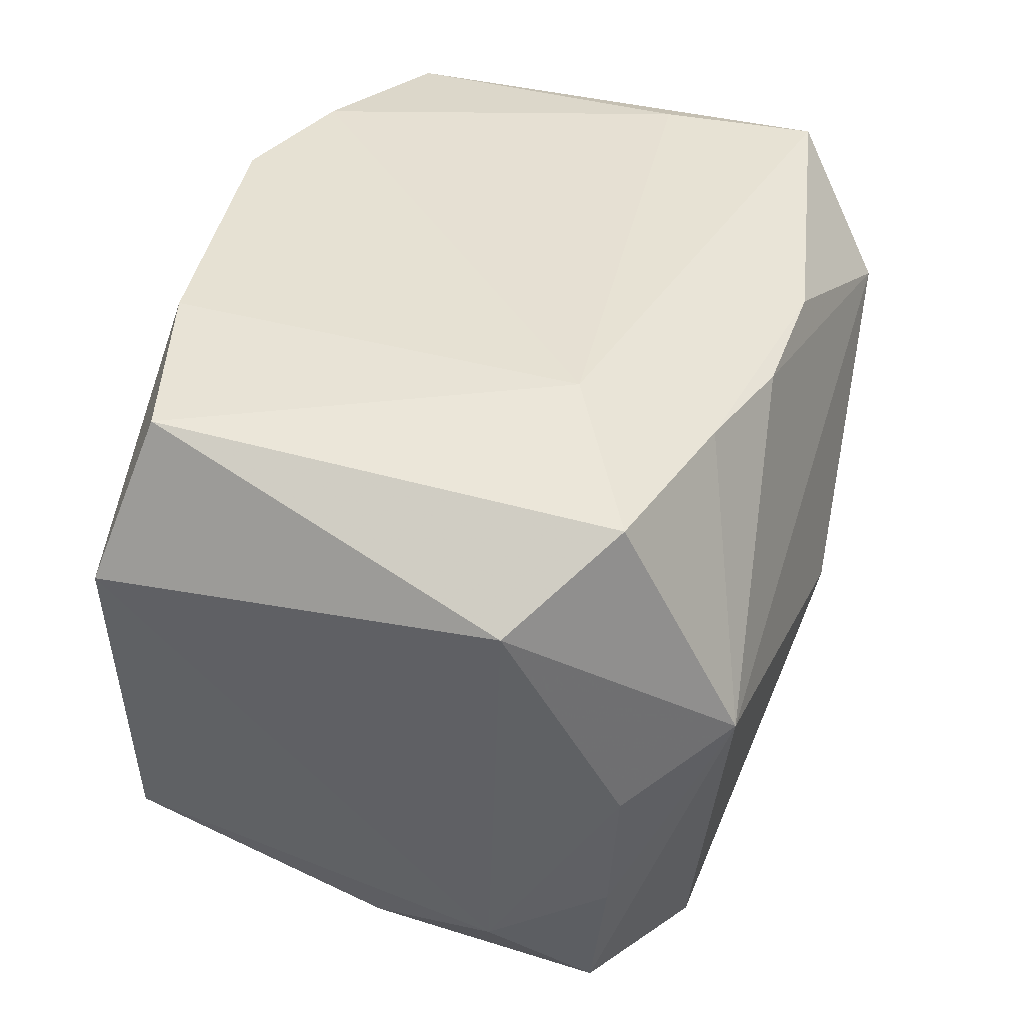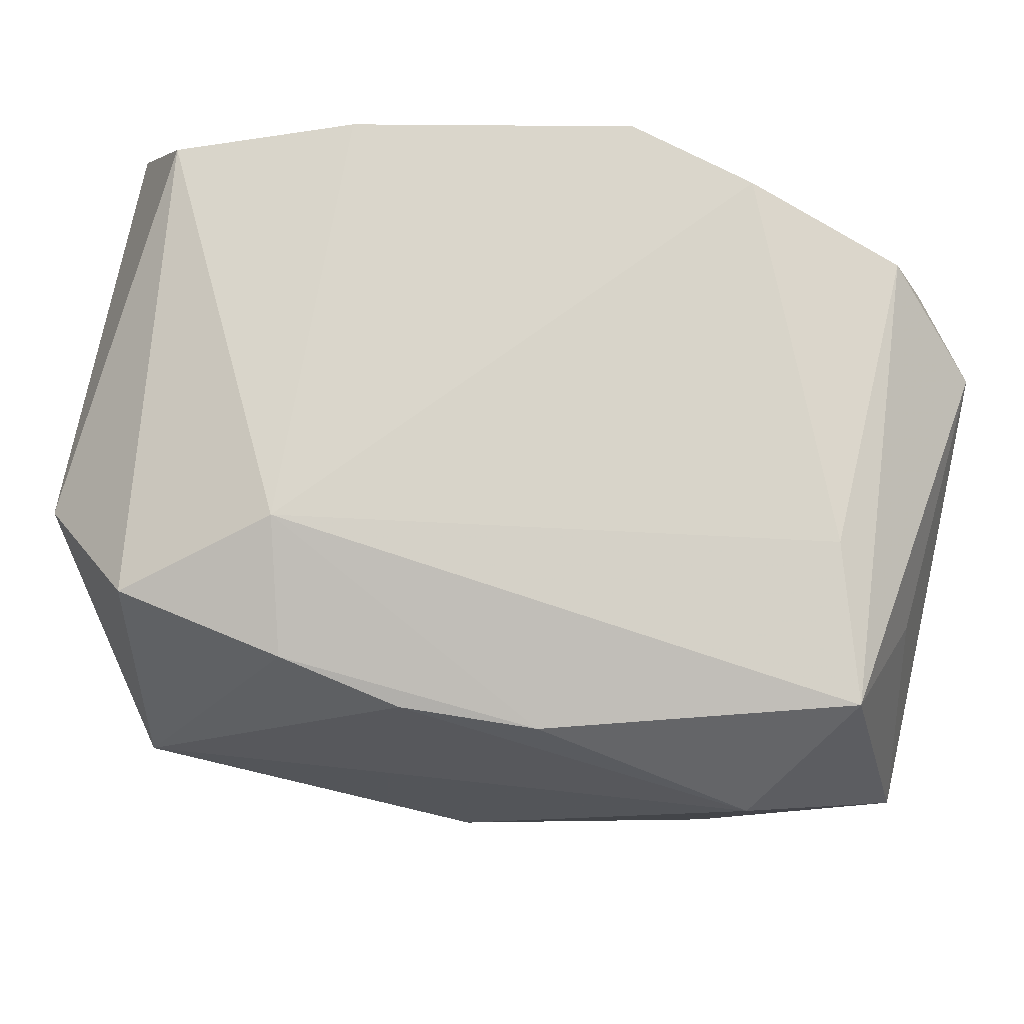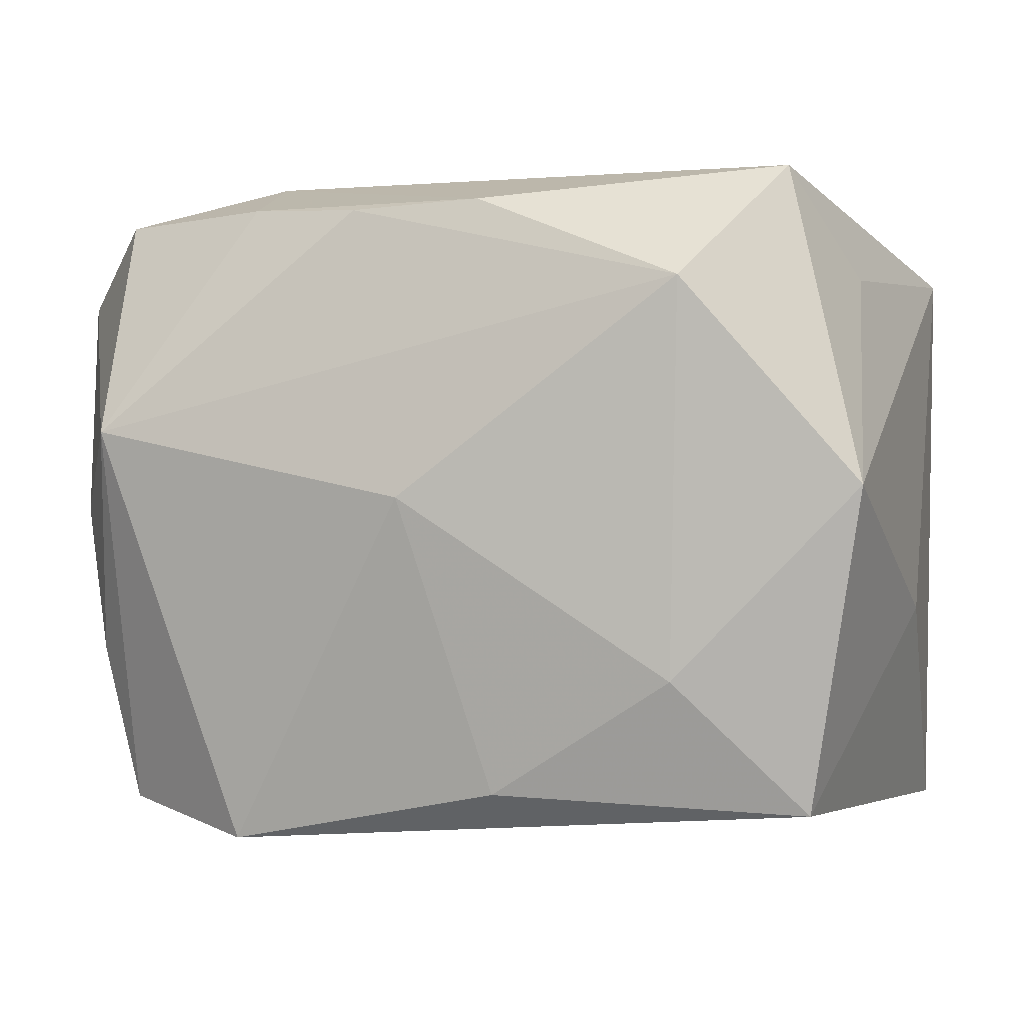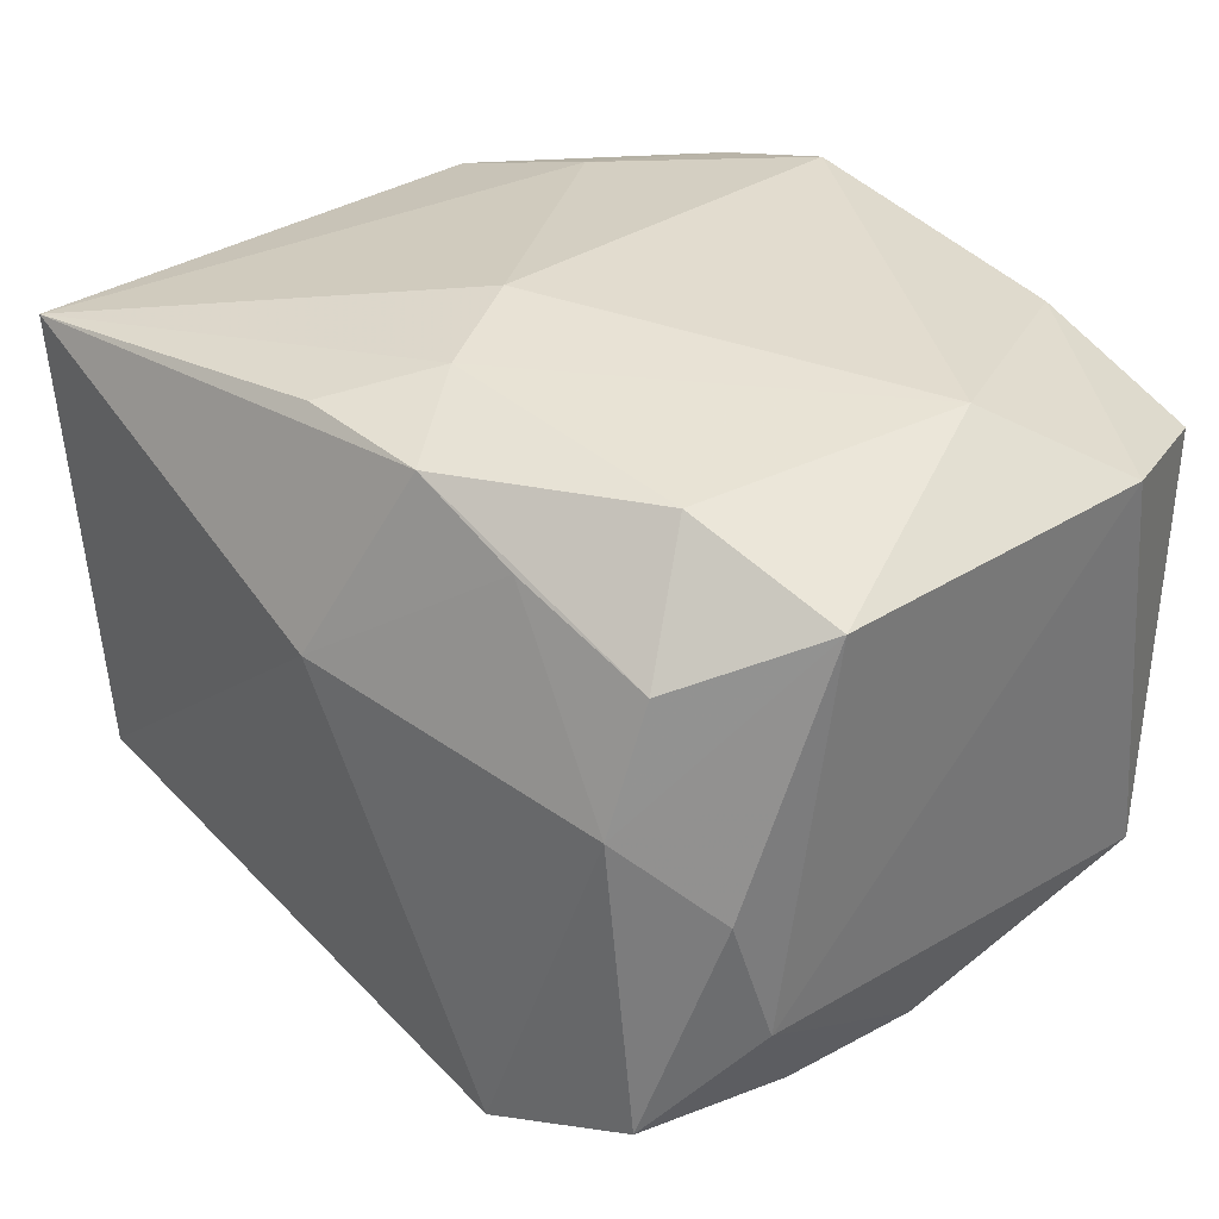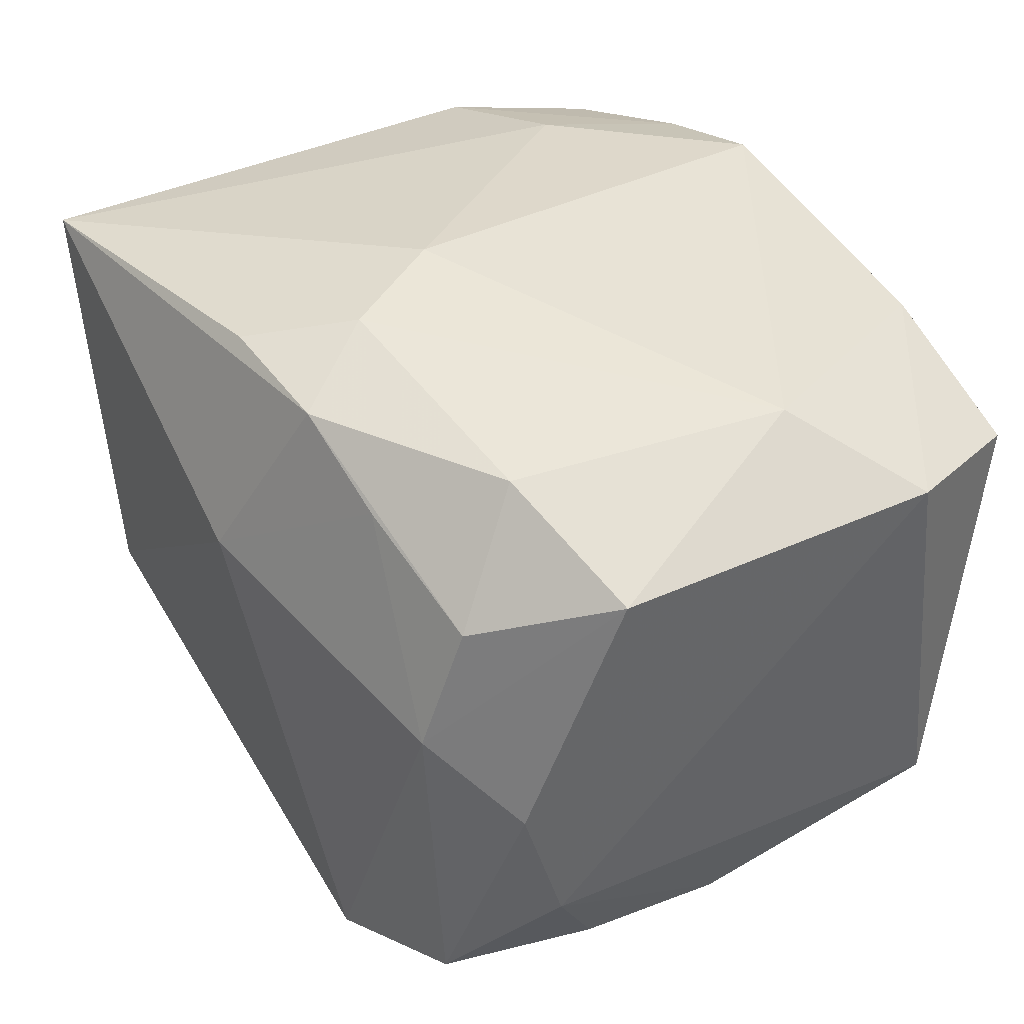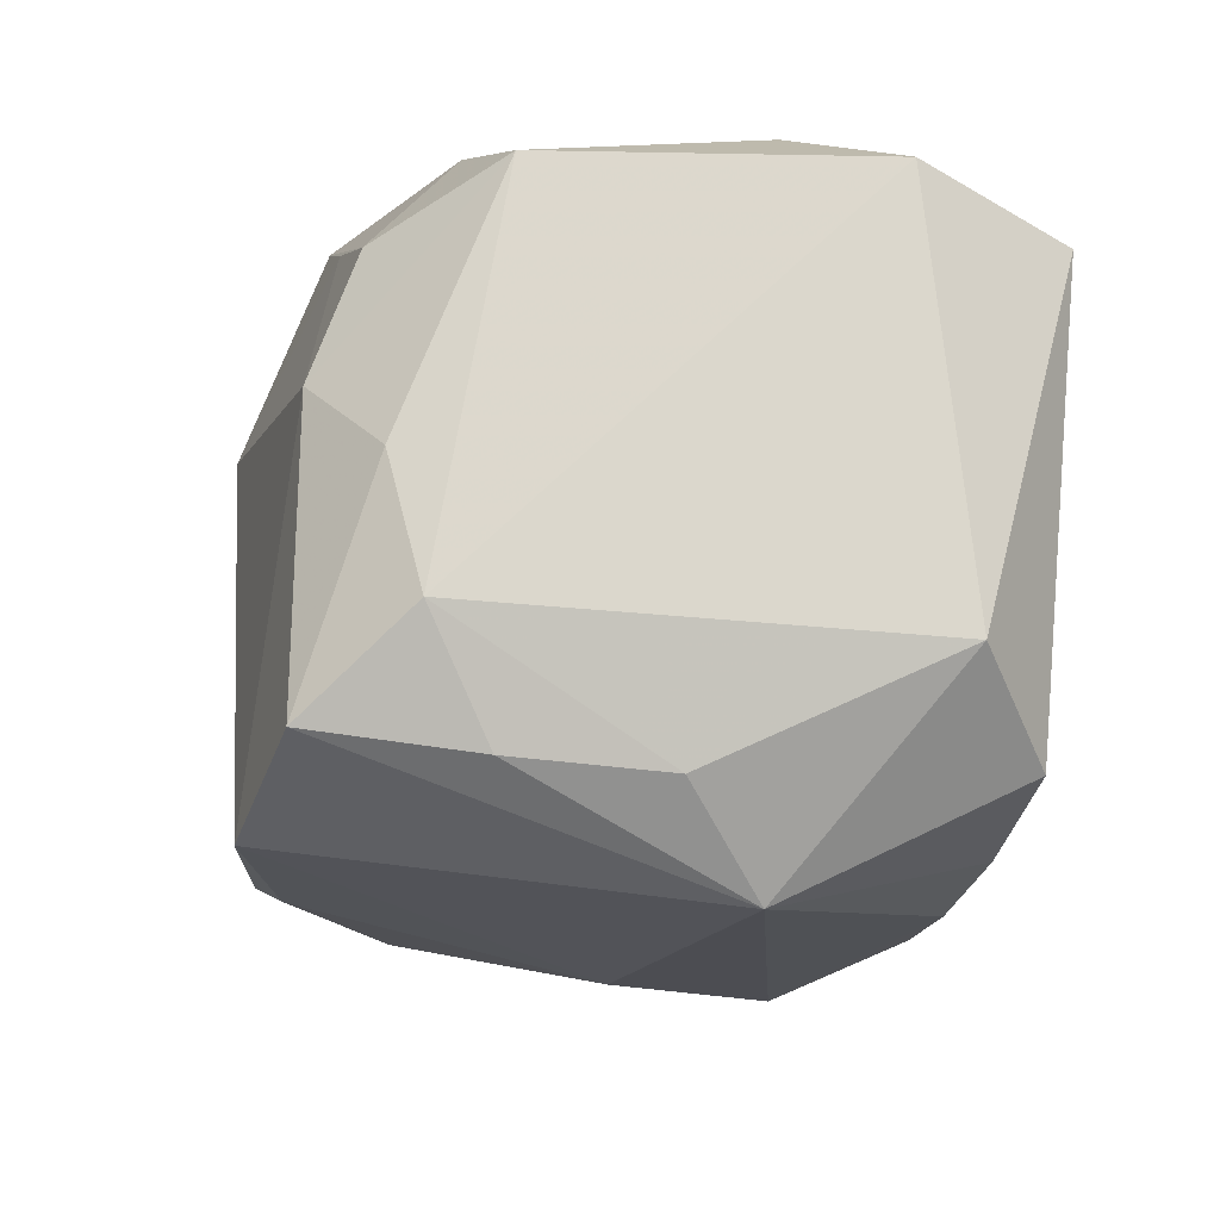
<metadata>
{"format":"obj","ext":"obj","renderer":"f3d","projection":"perspective","resolution":1024,"background":"white","views":[{"elev":38.8,"azim":108.2,"up":"+Y"},{"elev":74.1,"azim":-171.2,"up":"+Y"},{"elev":-2.7,"azim":-160.0,"up":"+Y"},{"elev":36.8,"azim":46.3,"up":"+Z"},{"elev":42.8,"azim":57.1,"up":"+Z"},{"elev":-15.4,"azim":81.2,"up":"+Z"}]}
</metadata>
<code>
v -0.02945 0.01565 0.008645
v -0.02945 -0.0003285 -0.01788
v 0.02791 -0.01474 -0.007881
v -0.01639 0.01303 0.01925
v 0.01274 0.01949 -0.01802
v 0.02541 0.0217 0.01468
v -0.0002071 -0.02413 0.008031
v -0.01298 0.02251 0.01783
v -7.2e-06 -0.01252 0.02232
v 0.02379 0.01931 -0.01529
v -0.004546 0.02251 0.02068
v -0.004779 -0.02032 -0.01849
v 0.01395 0.02251 0.01796
v 0.00465 0.01876 -0.01993
v 0.02227 0.004045 -0.02268
v 0.02761 -0.01018 0.01749
v -0.004648 -0.01906 0.0206
v 0.02577 -0.01079 -0.01559
v -0.0275 0.01393 -0.008597
v -0.0243 0.02065 -0.01569
v -0.02514 -0.0215 -0.01428
v -0.00432 0.01898 -0.02001
v 0.02103 -0.02098 0.005714
v -0.02618 0.01105 0.01619
v 0.01181 -0.01874 0.01729
v -0.02166 0.02174 -0.005607
v 0.01769 -0.01218 0.02126
v -0.003744 -0.005248 0.02277
v 0.02195 0.005647 0.02184
v -0.0186 0.01292 -0.02217
v 0.01449 0.02251 -0.009585
v 0.02659 -0.0168 0.0006699
v 0.02382 -0.02139 -0.01404
v -0.02698 -0.02192 0.01773
v 0.03013 0.01438 -0.009583
v 0.01378 -0.02368 -0.0185
v 0.0296 0.01158 0.01771
v 0.02708 -0.01363 0.008733
v -0.01715 -0.0128 -0.01914
v -0.0233 0.02106 0.01408
v 0.02126 -0.01796 0.01396
v 0.004424 -0.019 0.02038
v -0.02942 -0.007963 0.0005994
v -0.02691 0.01 -0.01681
v -7.176e-05 -0.0008992 -0.02378
v 0.02665 -0.0009273 -0.01645
f 4 34 28
f 31 20 26
f 7 34 21
f 45 15 36
f 36 7 21
f 1 34 24
f 34 4 24
f 21 2 39
f 1 20 19
f 19 2 1
f 21 34 43
f 43 2 21
f 43 34 1
f 1 2 43
f 8 13 31
f 31 26 8
f 8 24 4
f 40 20 1
f 40 26 20
f 40 8 26
f 1 24 40
f 24 8 40
f 30 15 45
f 30 14 15
f 45 39 30
f 30 39 2
f 33 36 15
f 10 35 15
f 12 36 21
f 21 39 12
f 45 36 12
f 12 39 45
f 44 19 20
f 2 19 44
f 20 30 44
f 44 30 2
f 11 8 4
f 11 4 28
f 13 8 11
f 22 30 20
f 14 30 22
f 22 20 31
f 32 33 3
f 3 38 32
f 23 33 32
f 32 38 23
f 7 36 23
f 36 33 23
f 15 14 5
f 5 10 15
f 31 10 5
f 5 22 31
f 14 22 5
f 15 35 46
f 35 3 46
f 41 27 42
f 34 7 42
f 42 17 34
f 28 34 9
f 34 17 9
f 17 42 9
f 9 42 27
f 16 27 41
f 41 23 16
f 16 23 38
f 38 3 16
f 13 11 29
f 27 16 29
f 29 11 28
f 28 9 29
f 29 9 27
f 18 3 33
f 18 46 3
f 18 33 15
f 15 46 18
f 7 23 25
f 25 42 7
f 25 23 41
f 41 42 25
f 35 10 6
f 31 13 6
f 6 10 31
f 13 29 37
f 37 6 13
f 37 29 16
f 35 6 37
f 37 3 35
f 37 16 3

</code>
